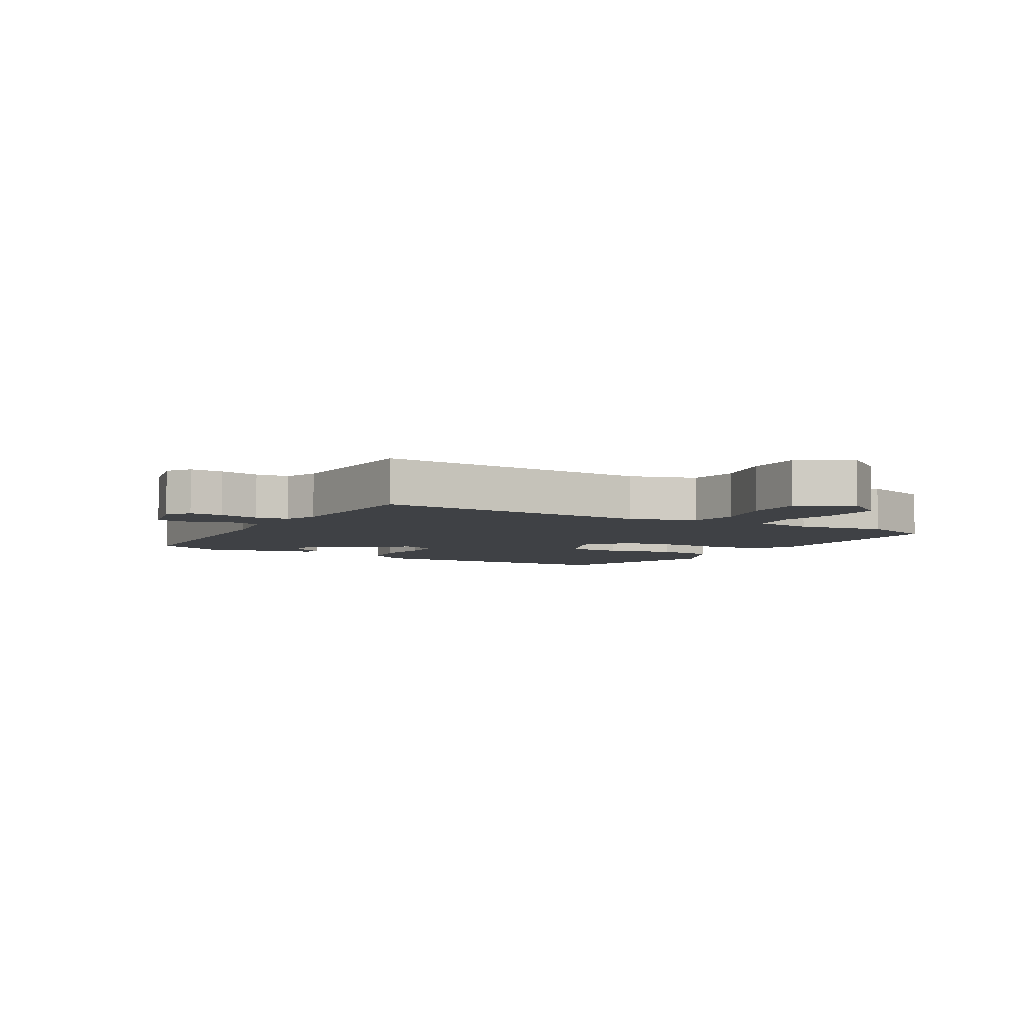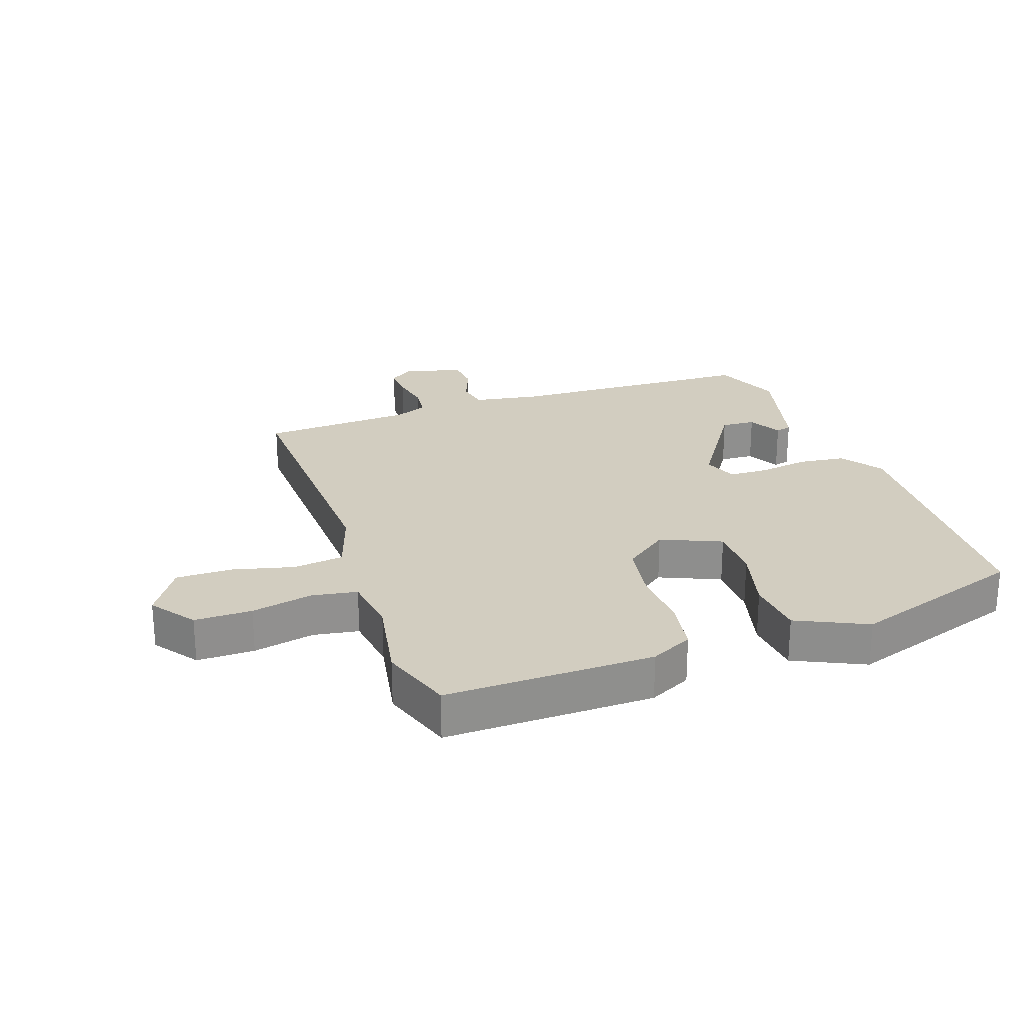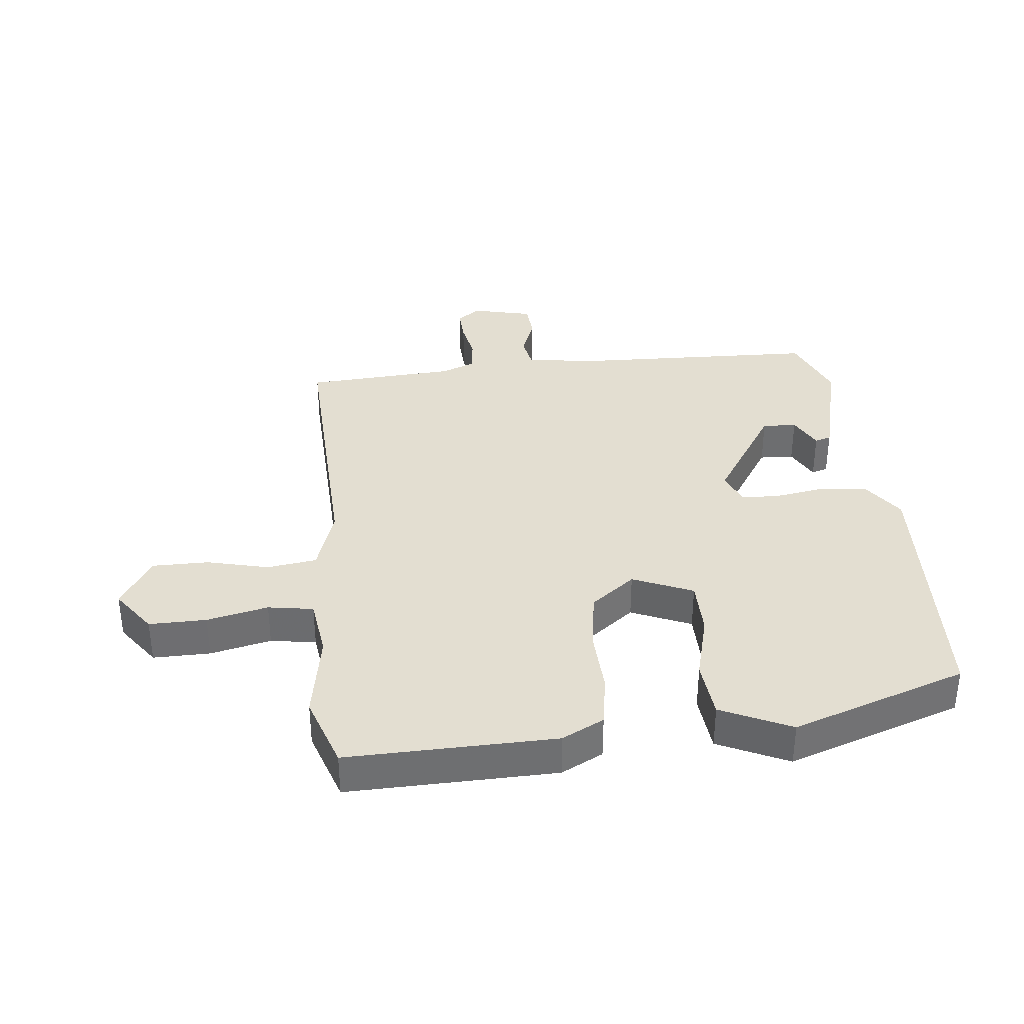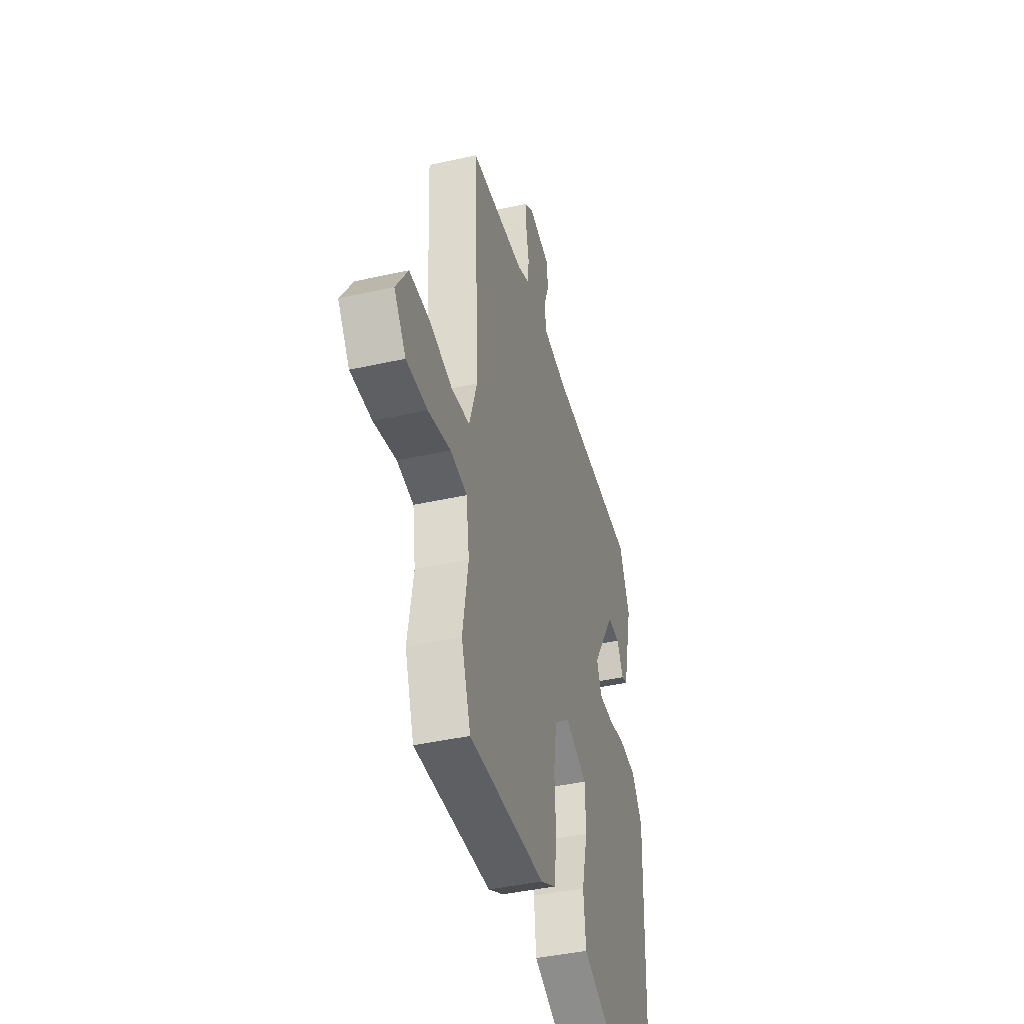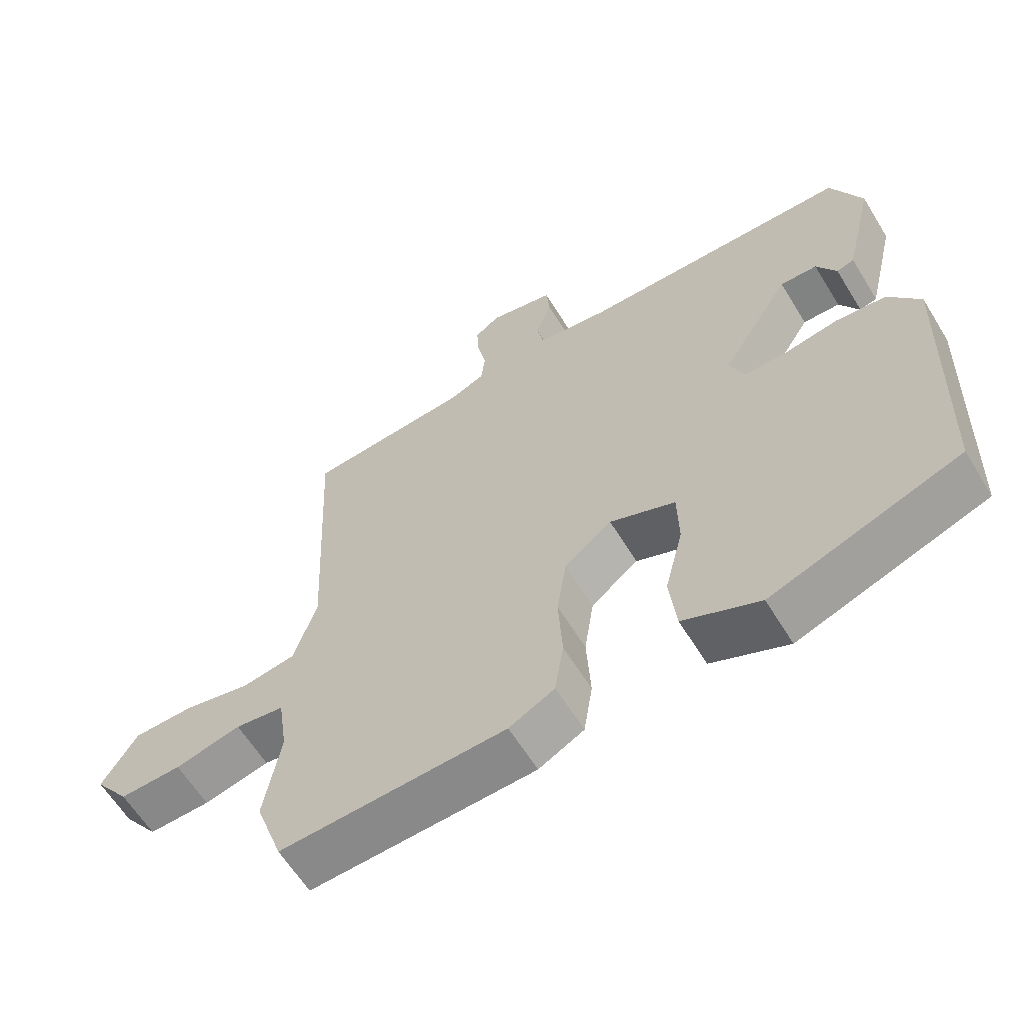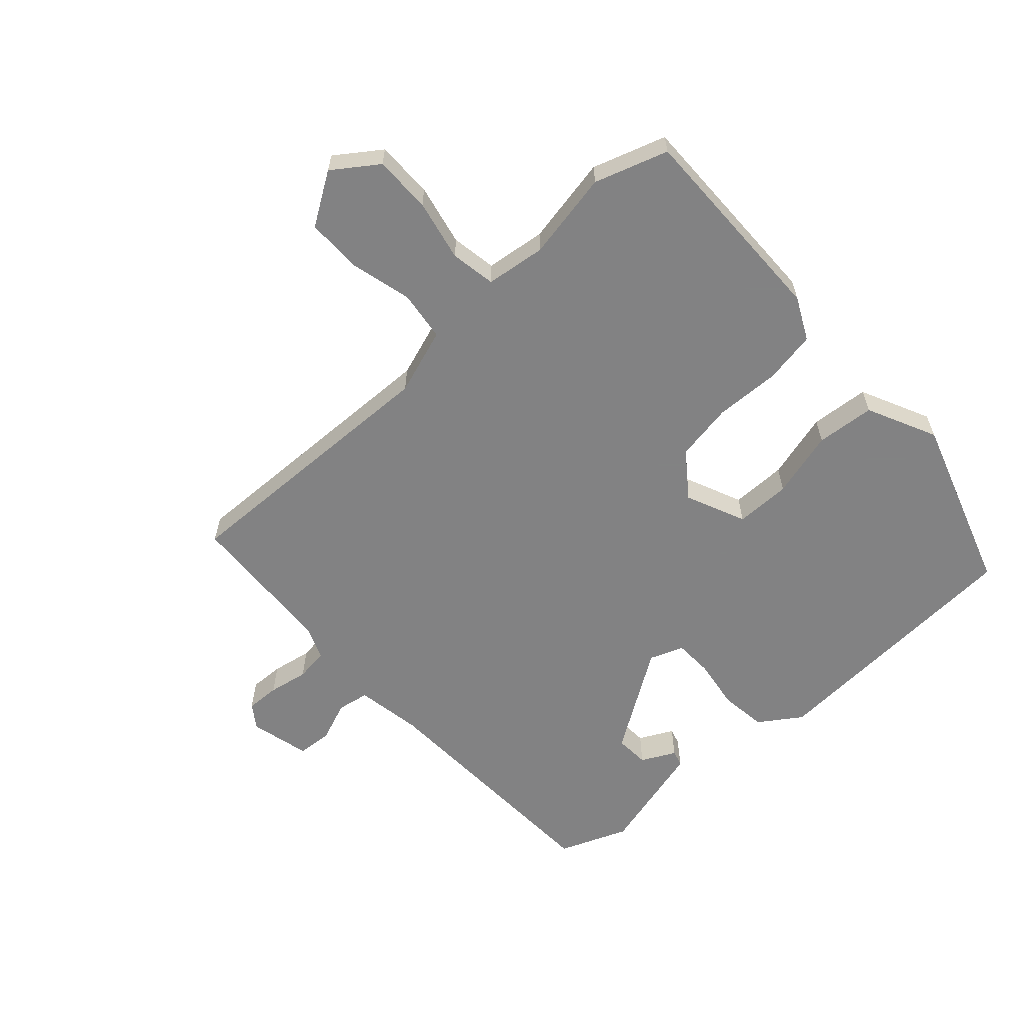
<metadata>
{"format":"obj","ext":"obj","renderer":"f3d","projection":"perspective","resolution":1024,"background":"white","views":[{"elev":-5.5,"azim":60.4,"up":"+Y"},{"elev":24.6,"azim":161.7,"up":"+Y"},{"elev":36.0,"azim":174.6,"up":"+Y"},{"elev":-42.0,"azim":105.1,"up":"+Z"},{"elev":-61.9,"azim":-148.5,"up":"+Z"},{"elev":-60.9,"azim":133.4,"up":"+Y"}]}
</metadata>
<code>
v 0.496 0.07 0.489
v 0.474 0.07 0.043
v 0.508 0.07 -0.064
v 0.588 0.07 -0.076
v 0.687 0.07 -0.053
v 0.777 0.07 -0.054
v 0.829 0.07 -0.138
v 0.777 0.07 -0.208
v 0.685 0.07 -0.206
v 0.587 0.07 -0.183
v 0.514 0.07 -0.194
v 0.5 0.07 -0.29
v 0.524 0.07 -0.432
v 0.483 0.07 -0.549
v 0.149 0.07 -0.538
v 0.082 0.07 -0.503
v 0.069 0.07 -0.419
v 0.075 0.07 -0.314
v 0.061 0.07 -0.22
v -0.009 0.07 -0.165
v -0.106 0.07 -0.205
v -0.108 0.07 -0.294
v -0.081 0.07 -0.402
v -0.091 0.07 -0.496
v -0.204 0.07 -0.547
v -0.483 0.07 -0.449
v -0.499 0.07 -0.015
v -0.452 0.07 0.051
v -0.377 0.07 0.059
v -0.296 0.07 0.045
v -0.234 0.07 0.046
v -0.212 0.07 0.1
v -0.315 0.07 0.264
v -0.37 0.07 0.262
v -0.399 0.07 0.208
v -0.425 0.07 0.216
v -0.469 0.07 0.399
v -0.423 0.07 0.508
v -0.021 0.07 0.517
v 0.086 0.07 0.533
v 0.096 0.07 0.584
v 0.072 0.07 0.649
v 0.077 0.07 0.705
v 0.174 0.07 0.727
v 0.211 0.07 0.7
v 0.208 0.07 0.646
v 0.195 0.07 0.582
v 0.201 0.07 0.529
v 0.253 0.07 0.507
v 0.496 0 0.489
v 0.474 0 0.043
v 0.508 0 -0.064
v 0.588 0 -0.076
v 0.687 0 -0.053
v 0.777 0 -0.054
v 0.829 0 -0.138
v 0.777 0 -0.208
v 0.685 0 -0.206
v 0.587 0 -0.183
v 0.514 0 -0.194
v 0.5 0 -0.29
v 0.524 0 -0.432
v 0.483 0 -0.549
v 0.149 0 -0.538
v 0.082 0 -0.503
v 0.069 0 -0.419
v 0.075 0 -0.314
v 0.061 0 -0.22
v -0.009 0 -0.165
v -0.106 0 -0.205
v -0.108 0 -0.294
v -0.081 0 -0.402
v -0.091 0 -0.496
v -0.204 0 -0.547
v -0.483 0 -0.449
v -0.499 0 -0.015
v -0.452 0 0.051
v -0.377 0 0.059
v -0.296 0 0.045
v -0.234 0 0.046
v -0.212 0 0.1
v -0.315 0 0.264
v -0.37 0 0.262
v -0.399 0 0.208
v -0.425 0 0.216
v -0.469 0 0.399
v -0.423 0 0.508
v -0.021 0 0.517
v 0.086 0 0.533
v 0.096 0 0.584
v 0.072 0 0.649
v 0.077 0 0.705
v 0.174 0 0.727
v 0.211 0 0.7
v 0.208 0 0.646
v 0.195 0 0.582
v 0.201 0 0.529
v 0.253 0 0.507
f 44 45 46 47
f 44 47 48
f 41 42 43 44
f 40 41 44 48
f 39 40 48 49
f 34 35 36 37
f 33 34 37 38
f 32 33 38 39
f 27 28 29 30
f 27 30 31
f 26 27 31
f 25 26 31
f 22 23 24 25
f 21 22 25 31
f 20 21 31 32
f 15 16 17 18
f 15 18 19
f 12 13 14 15
f 11 12 15 19
f 10 11 19 20
f 8 9 10
f 7 8 10
f 4 5 6 7
f 3 4 7 10
f 39 49 1 2
f 32 39 2 3
f 3 10 20 32
f 96 95 94 93
f 97 96 93
f 93 92 91 90
f 97 93 90 89
f 98 97 89 88
f 86 85 84 83
f 87 86 83 82
f 88 87 82 81
f 79 78 77 76
f 80 79 76
f 80 76 75
f 80 75 74
f 74 73 72 71
f 80 74 71 70
f 81 80 70 69
f 67 66 65 64
f 68 67 64
f 64 63 62 61
f 68 64 61 60
f 69 68 60 59
f 59 58 57
f 59 57 56
f 56 55 54 53
f 59 56 53 52
f 51 50 98 88
f 52 51 88 81
f 81 69 59 52
f 1 50 51 2
f 2 51 52 3
f 3 52 53 4
f 4 53 54 5
f 5 54 55 6
f 6 55 56 7
f 7 56 57 8
f 8 57 58 9
f 9 58 59 10
f 10 59 60 11
f 11 60 61 12
f 12 61 62 13
f 13 62 63 14
f 14 63 64 15
f 15 64 65 16
f 16 65 66 17
f 17 66 67 18
f 18 67 68 19
f 19 68 69 20
f 20 69 70 21
f 21 70 71 22
f 22 71 72 23
f 23 72 73 24
f 24 73 74 25
f 25 74 75 26
f 26 75 76 27
f 27 76 77 28
f 28 77 78 29
f 29 78 79 30
f 30 79 80 31
f 31 80 81 32
f 32 81 82 33
f 33 82 83 34
f 34 83 84 35
f 35 84 85 36
f 36 85 86 37
f 37 86 87 38
f 38 87 88 39
f 39 88 89 40
f 40 89 90 41
f 41 90 91 42
f 42 91 92 43
f 43 92 93 44
f 44 93 94 45
f 45 94 95 46
f 46 95 96 47
f 47 96 97 48
f 48 97 98 49
f 49 98 50 1

</code>
